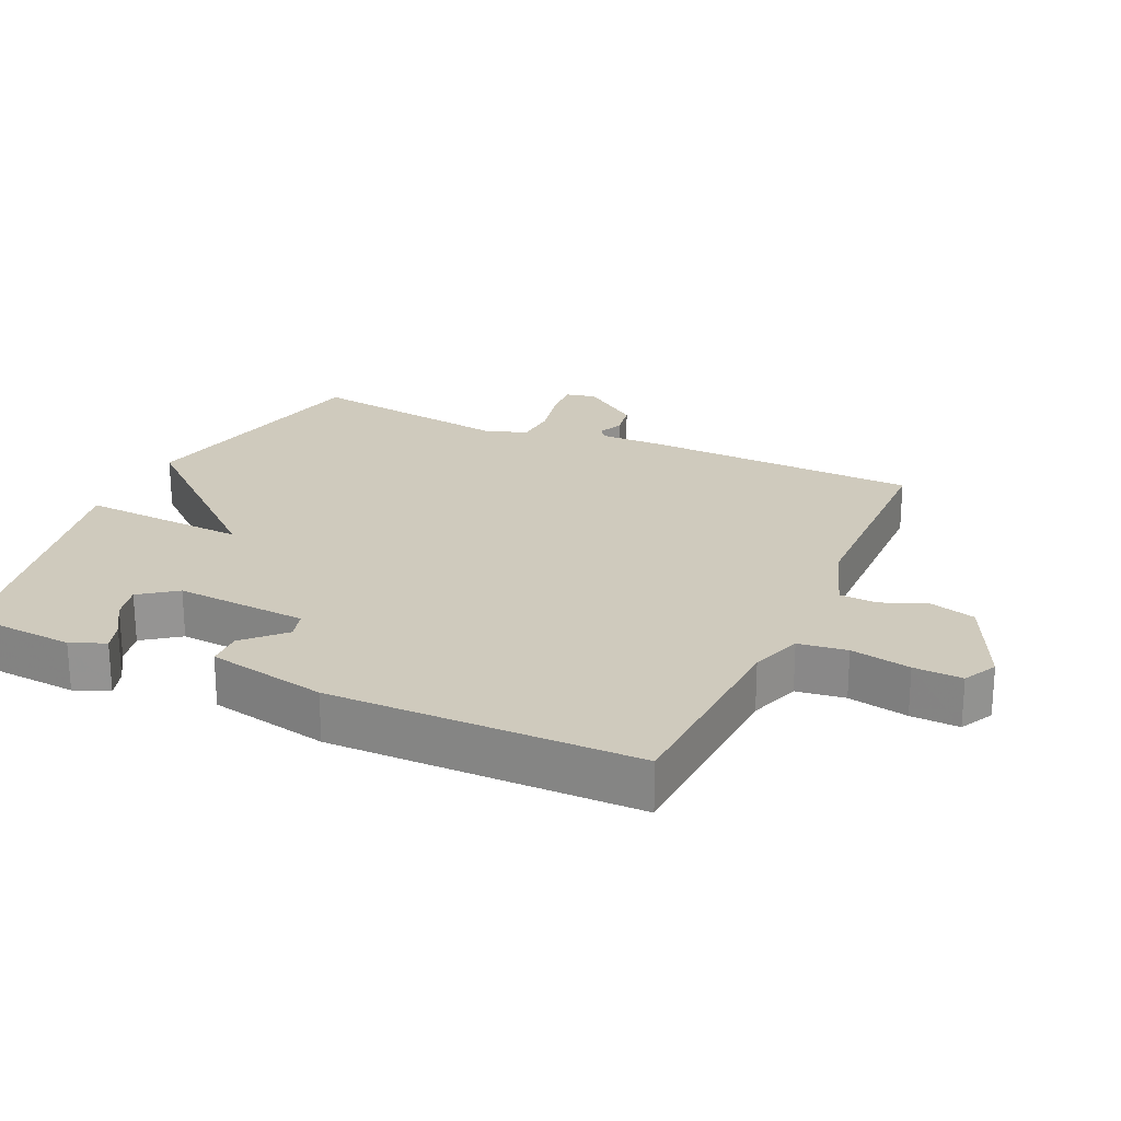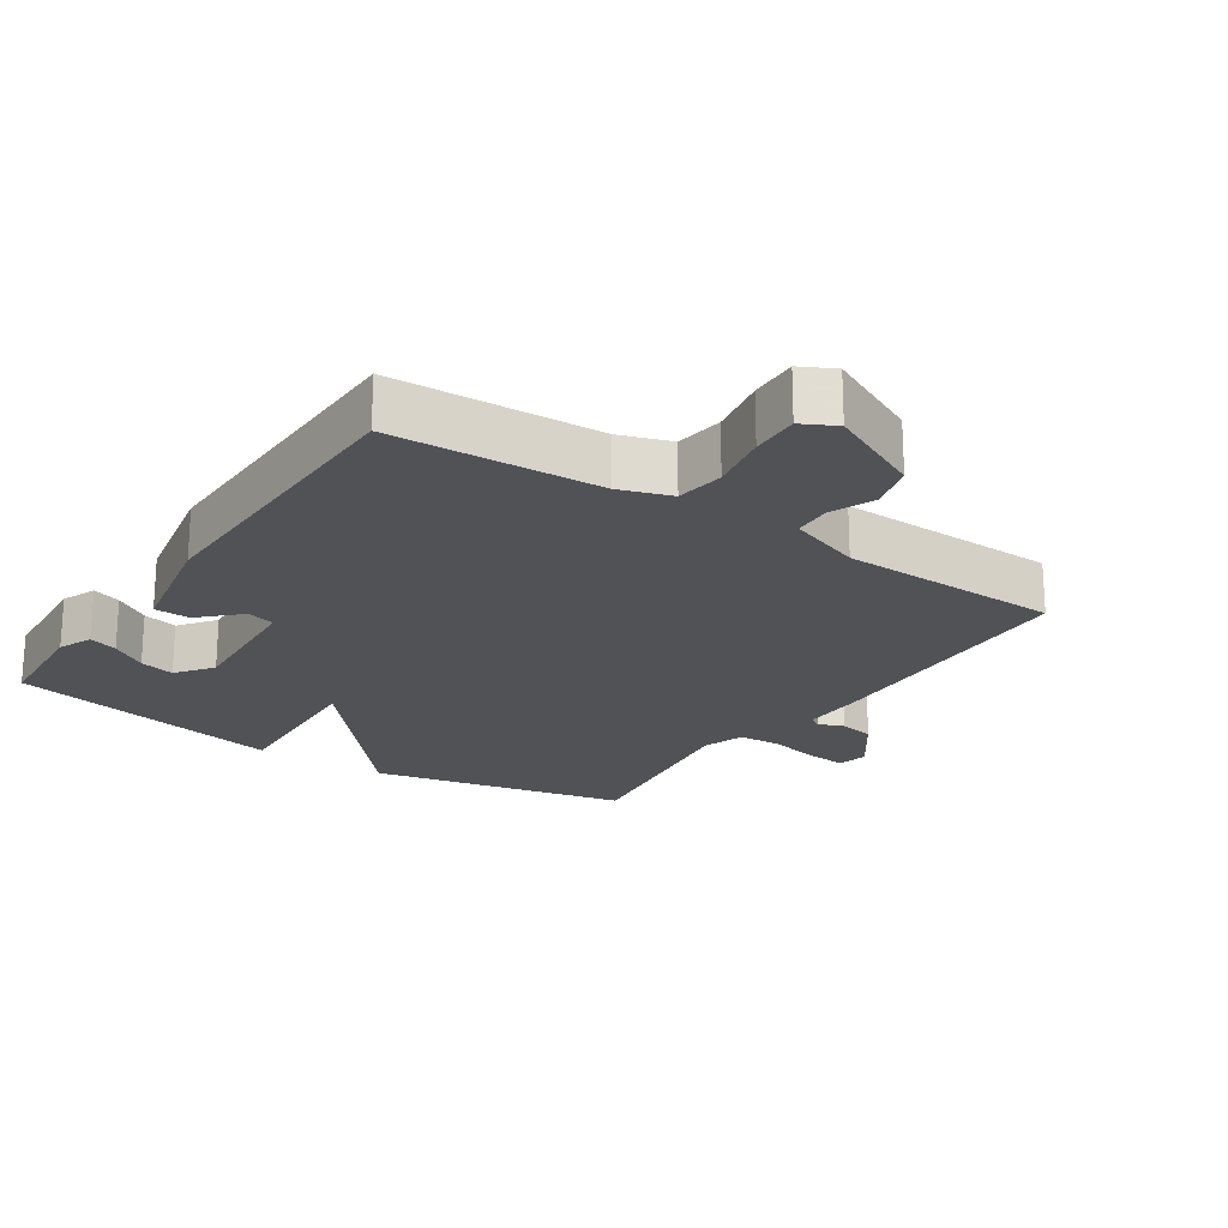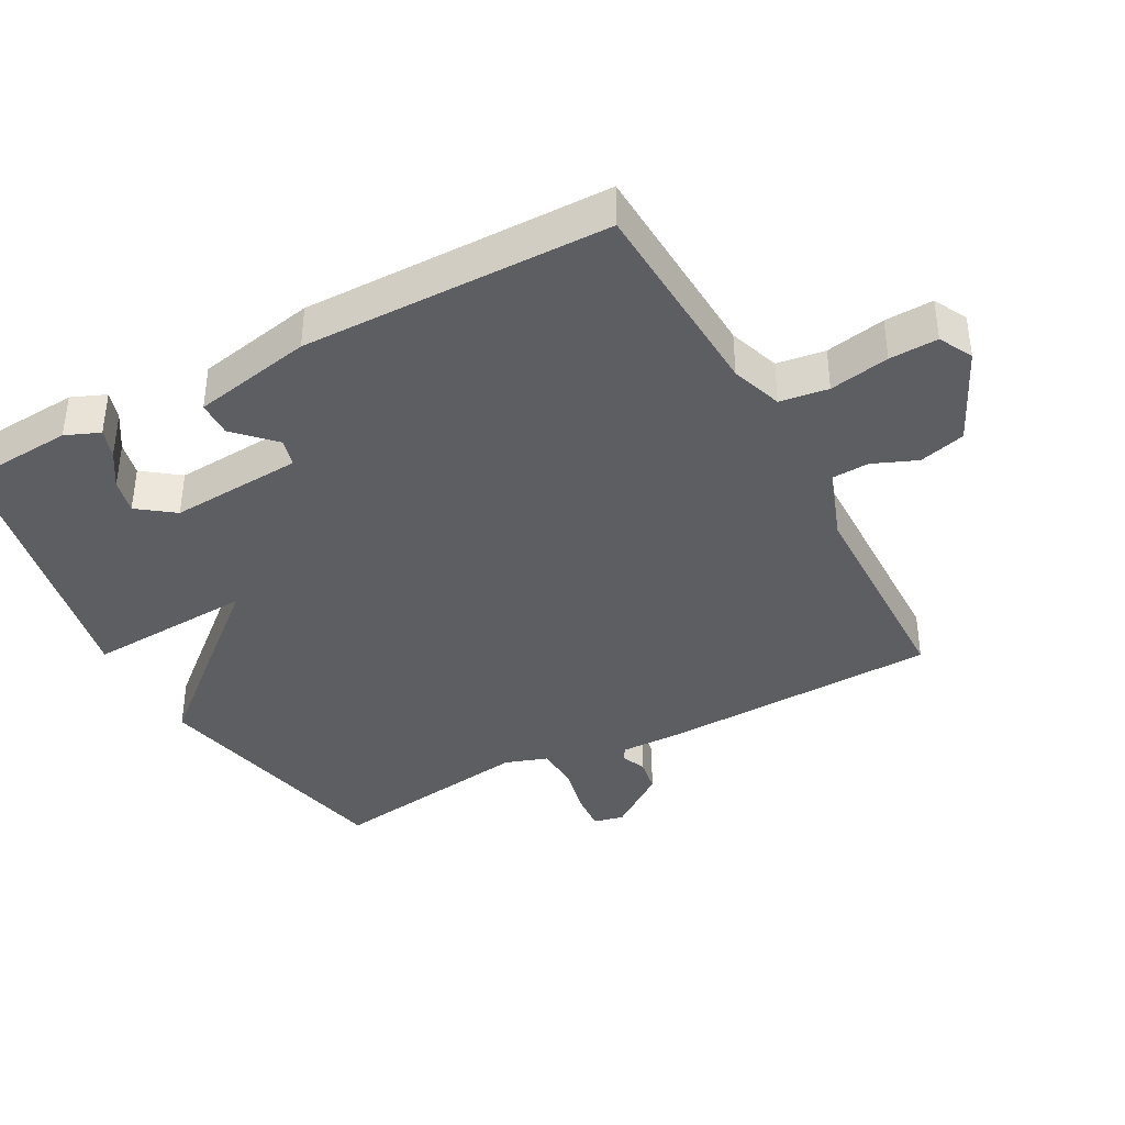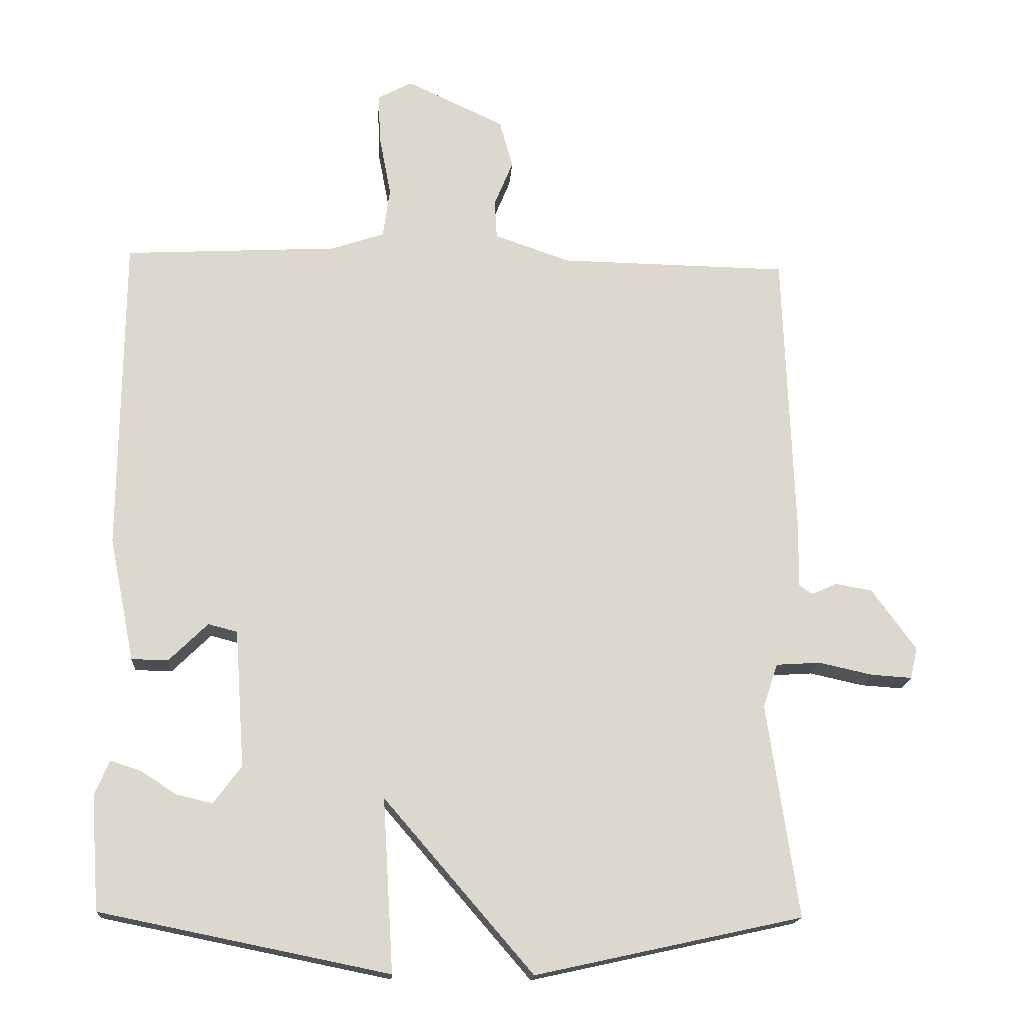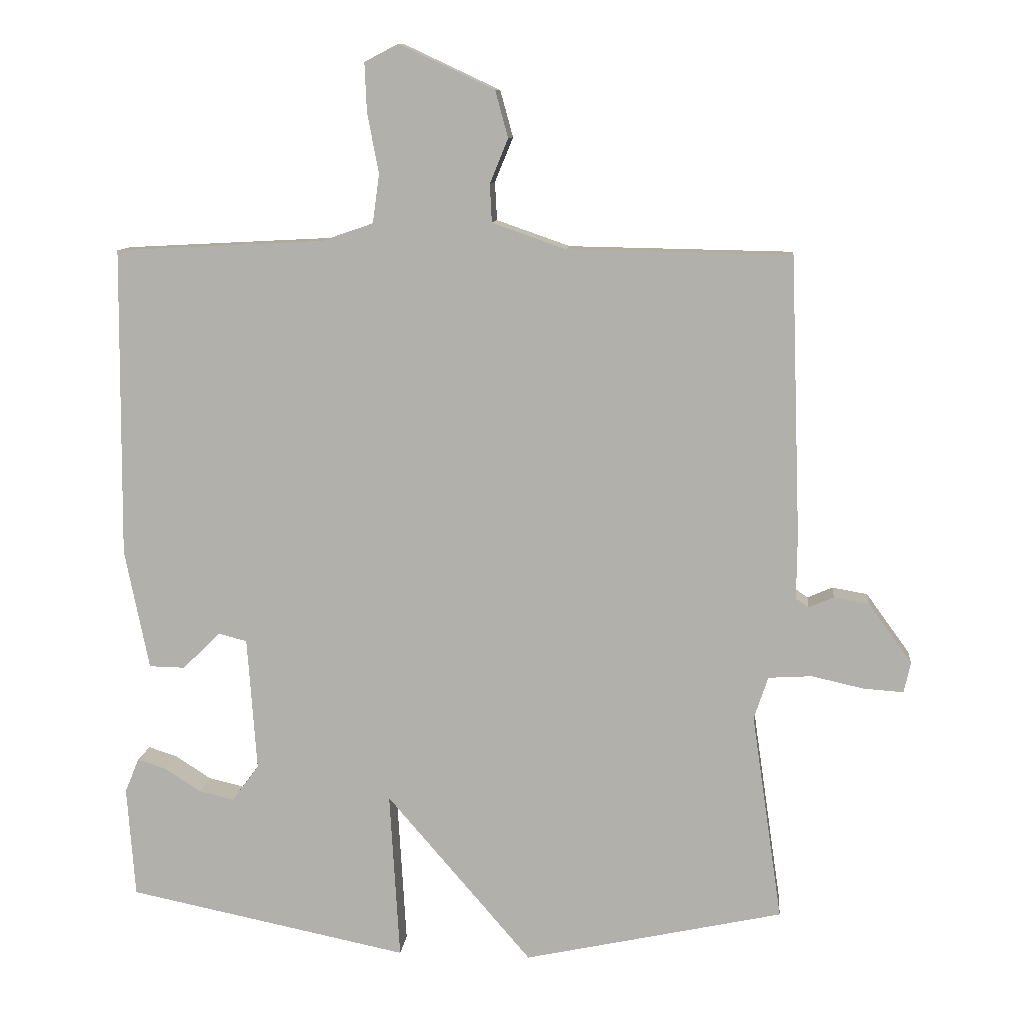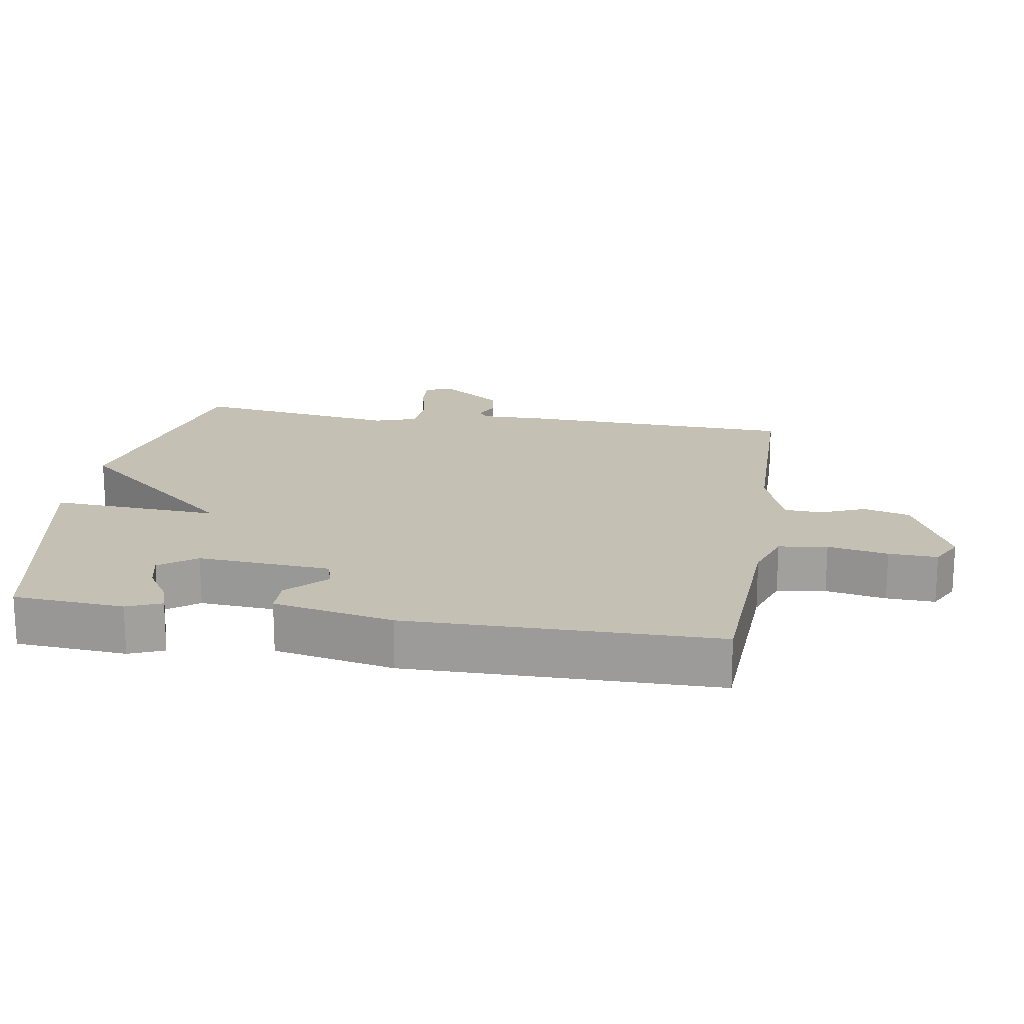
<metadata>
{"format":"obj","ext":"obj","renderer":"f3d","projection":"perspective","resolution":1024,"background":"white","views":[{"elev":23.0,"azim":-65.5,"up":"+Y"},{"elev":-21.1,"azim":-34.0,"up":"+Y"},{"elev":-38.9,"azim":-61.7,"up":"+Y"},{"elev":-17.0,"azim":-3.7,"up":"+Z"},{"elev":10.2,"azim":5.8,"up":"+Z"},{"elev":18.3,"azim":-80.8,"up":"+Y"}]}
</metadata>
<code>
v 0.5 0.07 0.5
v 0.515 0.07 0.087
v 0.514 0.07 -0.008
v 0.533 0.07 -0.021
v 0.57 0.07 -0.005
v 0.622 0.07 -0.014
v 0.686 0.07 -0.102
v 0.676 0.07 -0.147
v 0.617 0.07 -0.143
v 0.54 0.07 -0.126
v 0.476 0.07 -0.13
v 0.455 0.07 -0.193
v 0.5 0.07 -0.5
v 0.116 0.07 -0.584
v -0.099 0.07 -0.335
v -0.084 0.07 -0.584
v -0.5 0.07 -0.5
v -0.512 0.07 -0.336
v -0.491 0.07 -0.285
v -0.448 0.07 -0.299
v -0.395 0.07 -0.333
v -0.343 0.07 -0.345
v -0.303 0.07 -0.291
v -0.317 0.07 -0.093
v -0.359 0.07 -0.082
v -0.415 0.07 -0.137
v -0.468 0.07 -0.136
v -0.504 0.07 0.042
v -0.5 0.07 0.5
v -0.191 0.07 0.516
v -0.115 0.07 0.542
v -0.105 0.07 0.614
v -0.122 0.07 0.703
v -0.125 0.07 0.775
v -0.075 0.07 0.801
v 0.066 0.07 0.735
v 0.085 0.07 0.666
v 0.058 0.07 0.6
v 0.061 0.07 0.544
v 0.17 0.07 0.506
v 0.5 0 0.5
v 0.515 0 0.087
v 0.514 0 -0.008
v 0.533 0 -0.021
v 0.57 0 -0.005
v 0.622 0 -0.014
v 0.686 0 -0.102
v 0.676 0 -0.147
v 0.617 0 -0.143
v 0.54 0 -0.126
v 0.476 0 -0.13
v 0.455 0 -0.193
v 0.5 0 -0.5
v 0.116 0 -0.584
v -0.099 0 -0.335
v -0.084 0 -0.584
v -0.5 0 -0.5
v -0.512 0 -0.336
v -0.491 0 -0.285
v -0.448 0 -0.299
v -0.395 0 -0.333
v -0.343 0 -0.345
v -0.303 0 -0.291
v -0.317 0 -0.093
v -0.359 0 -0.082
v -0.415 0 -0.137
v -0.468 0 -0.136
v -0.504 0 0.042
v -0.5 0 0.5
v -0.191 0 0.516
v -0.115 0 0.542
v -0.105 0 0.614
v -0.122 0 0.703
v -0.125 0 0.775
v -0.075 0 0.801
v 0.066 0 0.735
v 0.085 0 0.666
v 0.058 0 0.6
v 0.061 0 0.544
v 0.17 0 0.506
f 36 37 38
f 35 36 38
f 34 35 38
f 33 34 38
f 32 33 38
f 31 32 38 39
f 30 31 39 40
f 29 30 40
f 28 29 40
f 27 28 40
f 26 27 40
f 25 26 40
f 19 20 21
f 18 19 21
f 17 18 21
f 16 17 21
f 16 21 22
f 15 16 22 23
f 12 13 14 15
f 15 23 24
f 12 15 24
f 11 12 24
f 8 9 10
f 7 8 10
f 6 7 10
f 5 6 10
f 4 5 10
f 11 24 25
f 10 11 25
f 4 10 25
f 3 4 25
f 3 25 40
f 2 3 40
f 1 2 40
f 78 77 76
f 78 76 75
f 78 75 74
f 78 74 73
f 78 73 72
f 79 78 72 71
f 80 79 71 70
f 80 70 69
f 80 69 68
f 80 68 67
f 80 67 66
f 80 66 65
f 61 60 59
f 61 59 58
f 61 58 57
f 61 57 56
f 62 61 56
f 63 62 56 55
f 55 54 53 52
f 64 63 55
f 64 55 52
f 64 52 51
f 50 49 48
f 50 48 47
f 50 47 46
f 50 46 45
f 50 45 44
f 65 64 51
f 65 51 50
f 65 50 44
f 65 44 43
f 80 65 43
f 80 43 42
f 80 42 41
f 1 41 42 2
f 2 42 43 3
f 3 43 44 4
f 4 44 45 5
f 5 45 46 6
f 6 46 47 7
f 7 47 48 8
f 8 48 49 9
f 9 49 50 10
f 10 50 51 11
f 11 51 52 12
f 12 52 53 13
f 13 53 54 14
f 14 54 55 15
f 15 55 56 16
f 16 56 57 17
f 17 57 58 18
f 18 58 59 19
f 19 59 60 20
f 20 60 61 21
f 21 61 62 22
f 22 62 63 23
f 23 63 64 24
f 24 64 65 25
f 25 65 66 26
f 26 66 67 27
f 27 67 68 28
f 28 68 69 29
f 29 69 70 30
f 30 70 71 31
f 31 71 72 32
f 32 72 73 33
f 33 73 74 34
f 34 74 75 35
f 35 75 76 36
f 36 76 77 37
f 37 77 78 38
f 38 78 79 39
f 39 79 80 40
f 40 80 41 1

</code>
